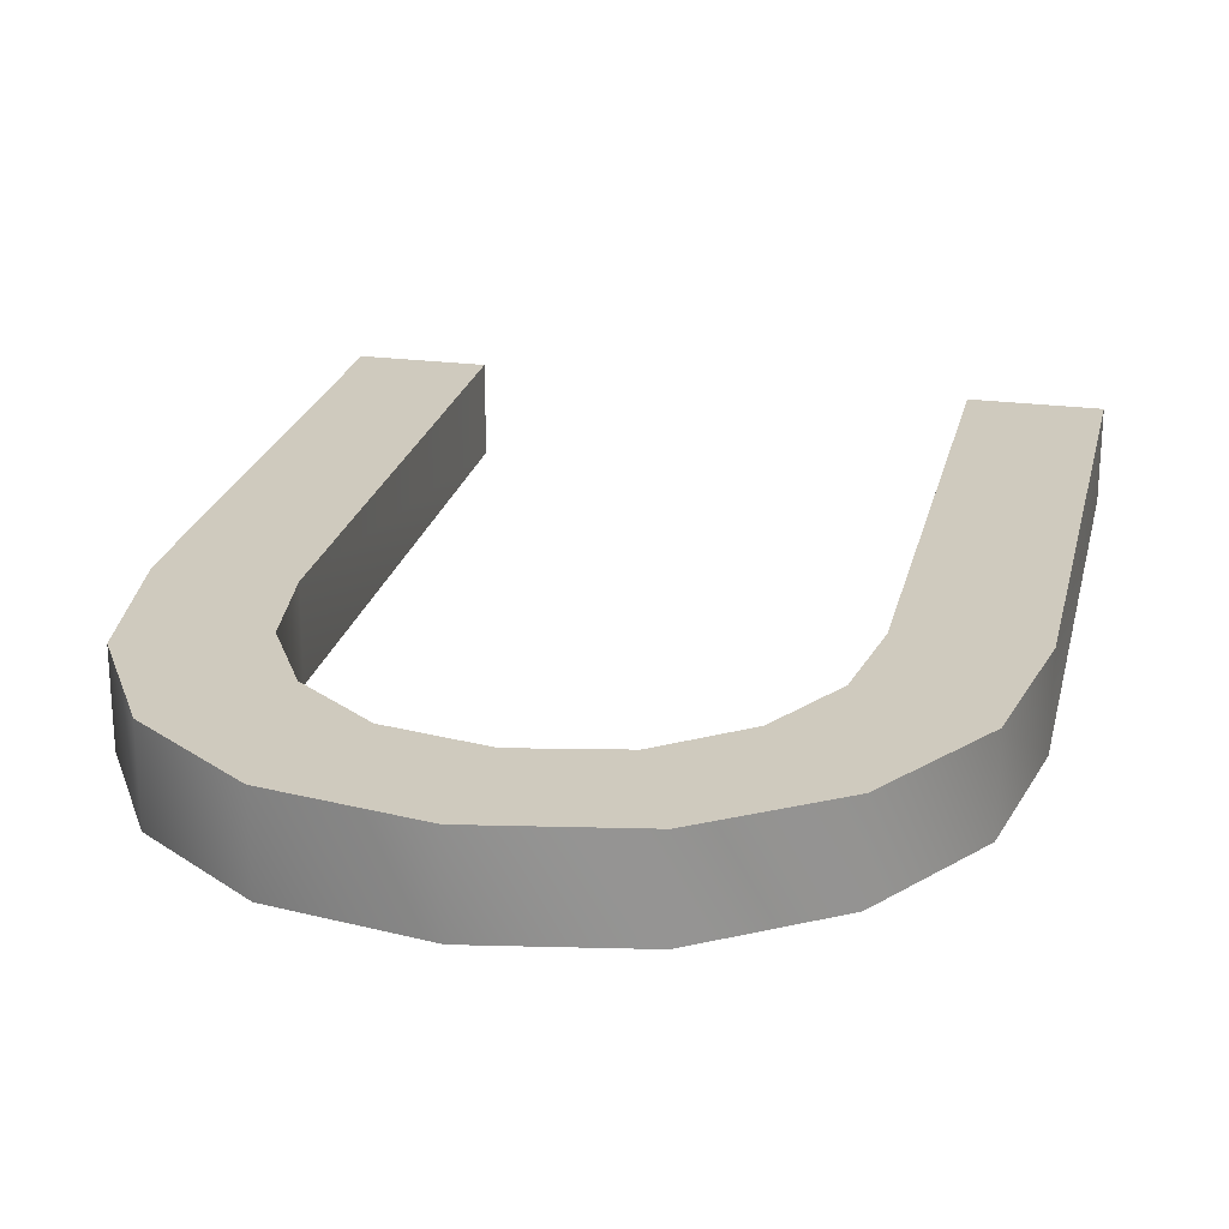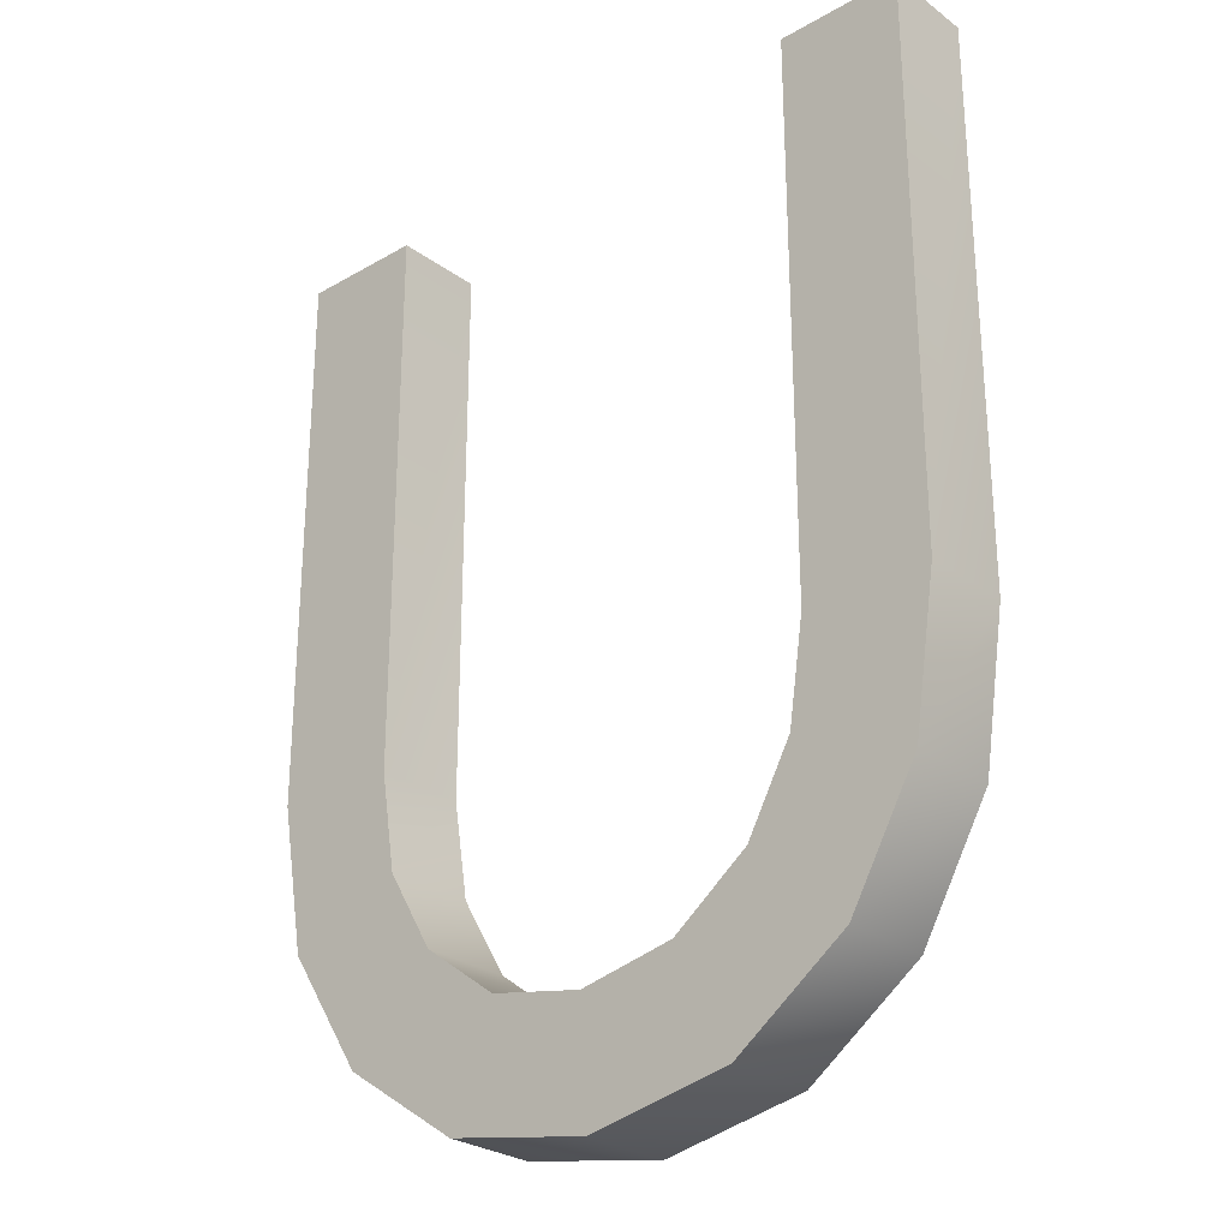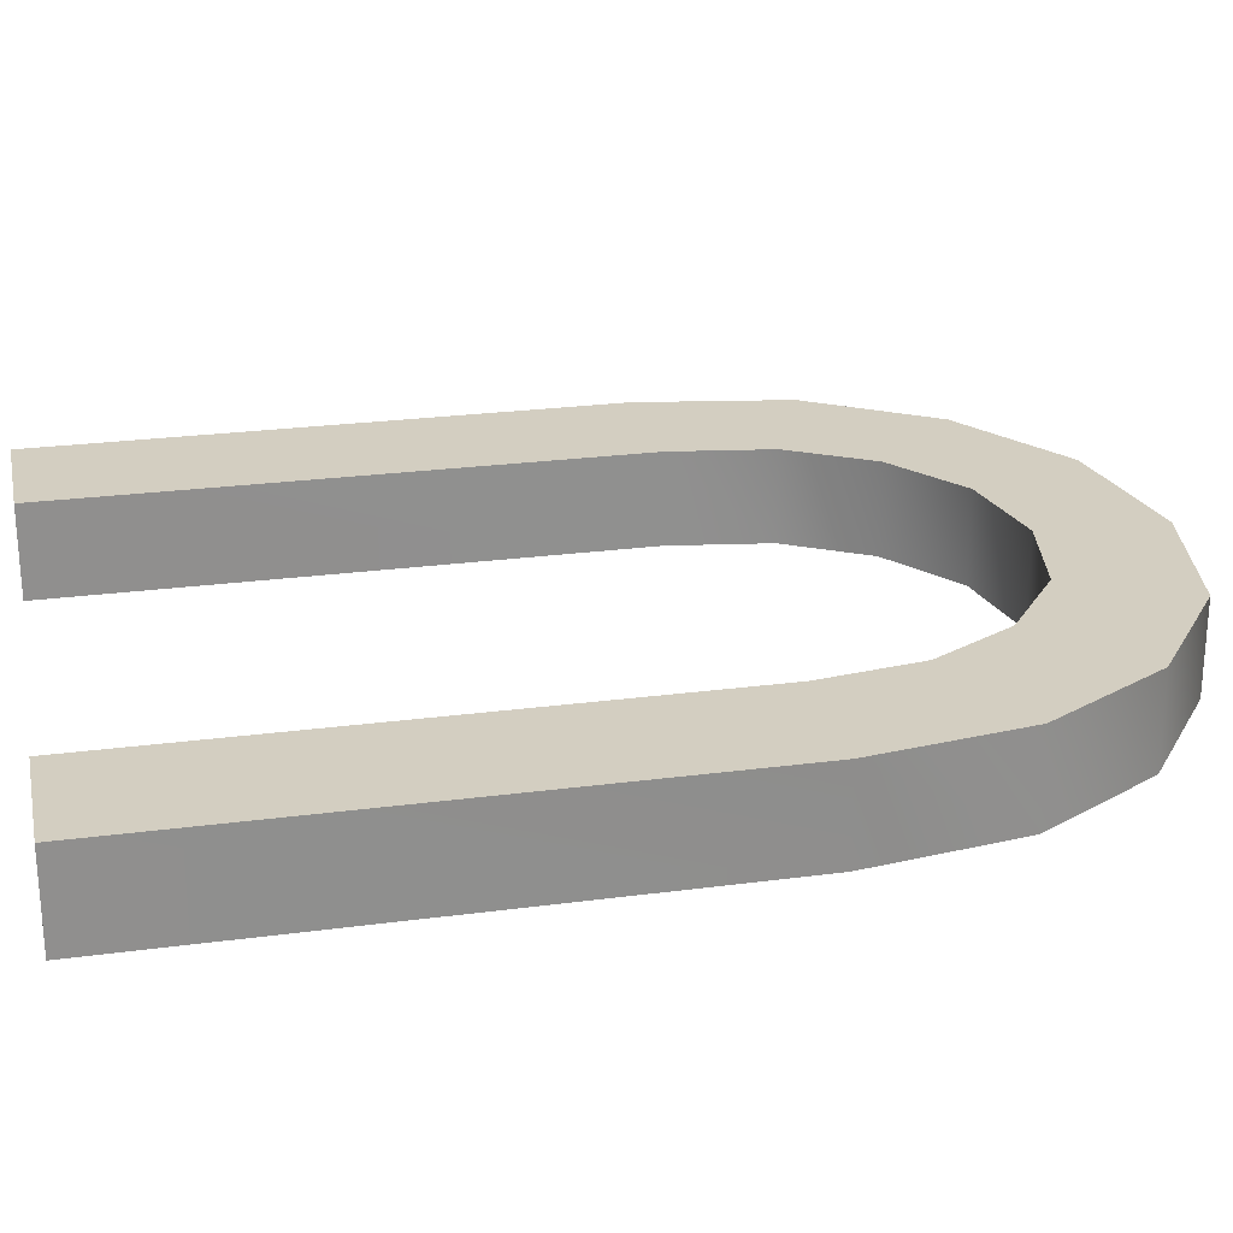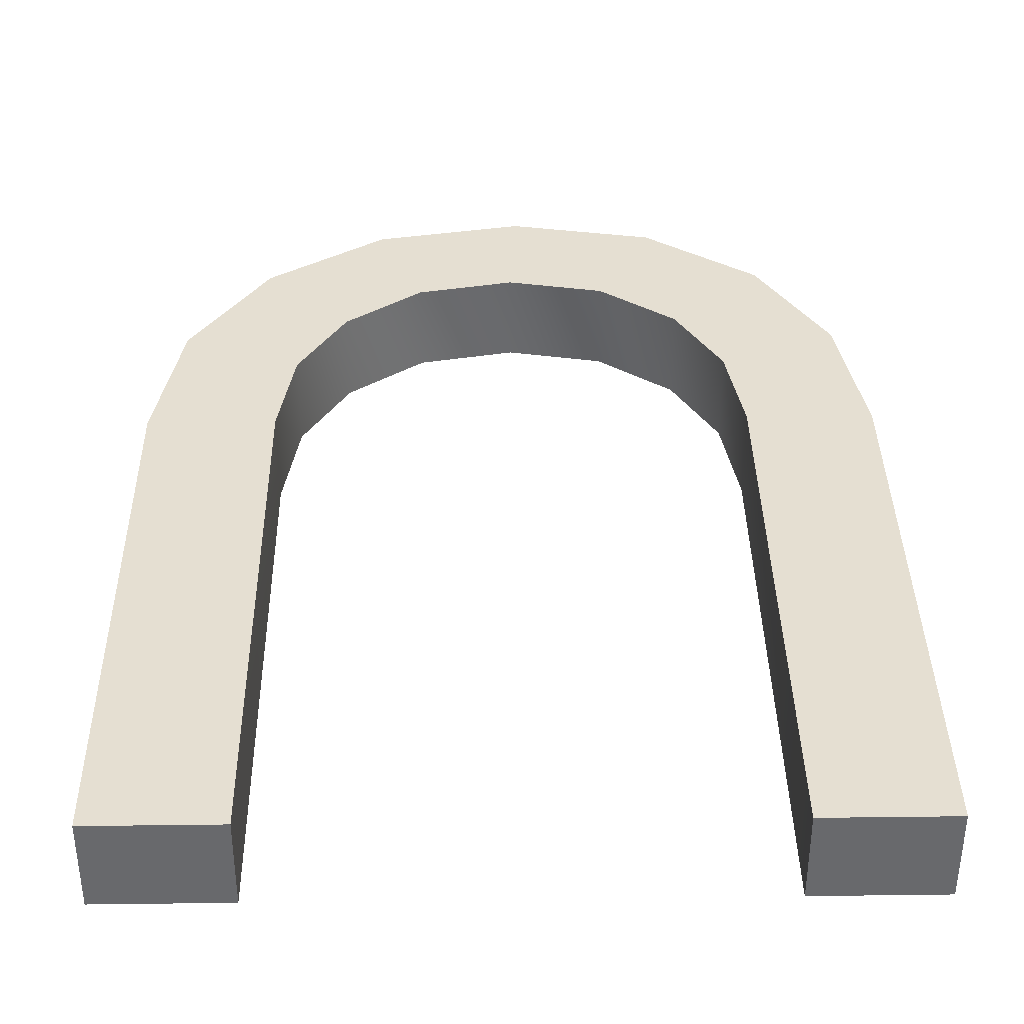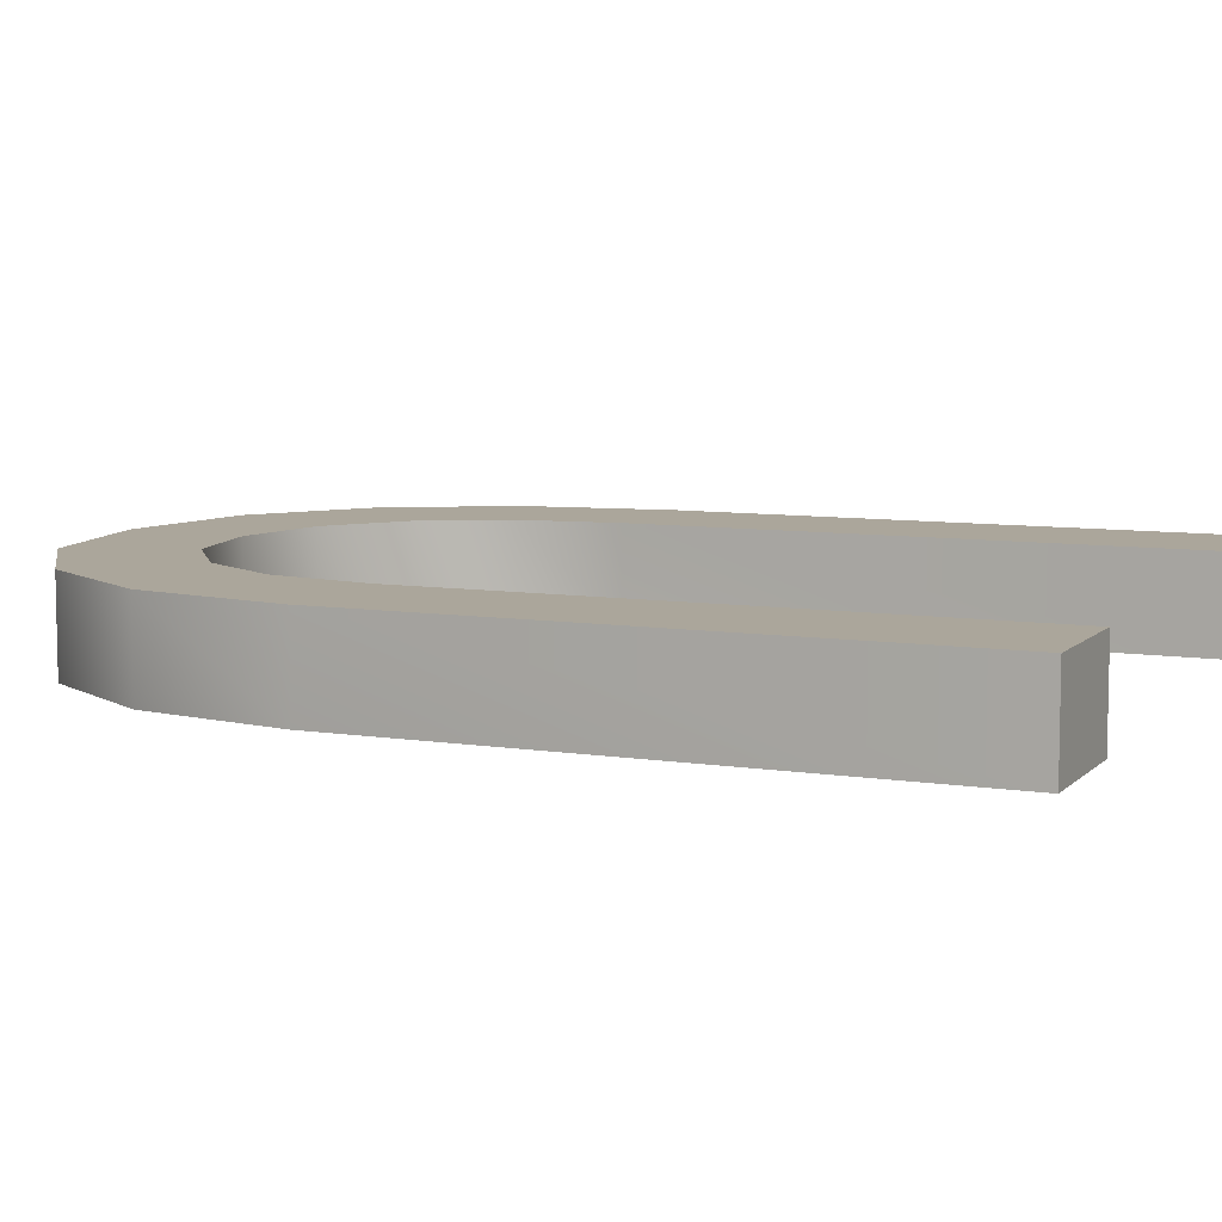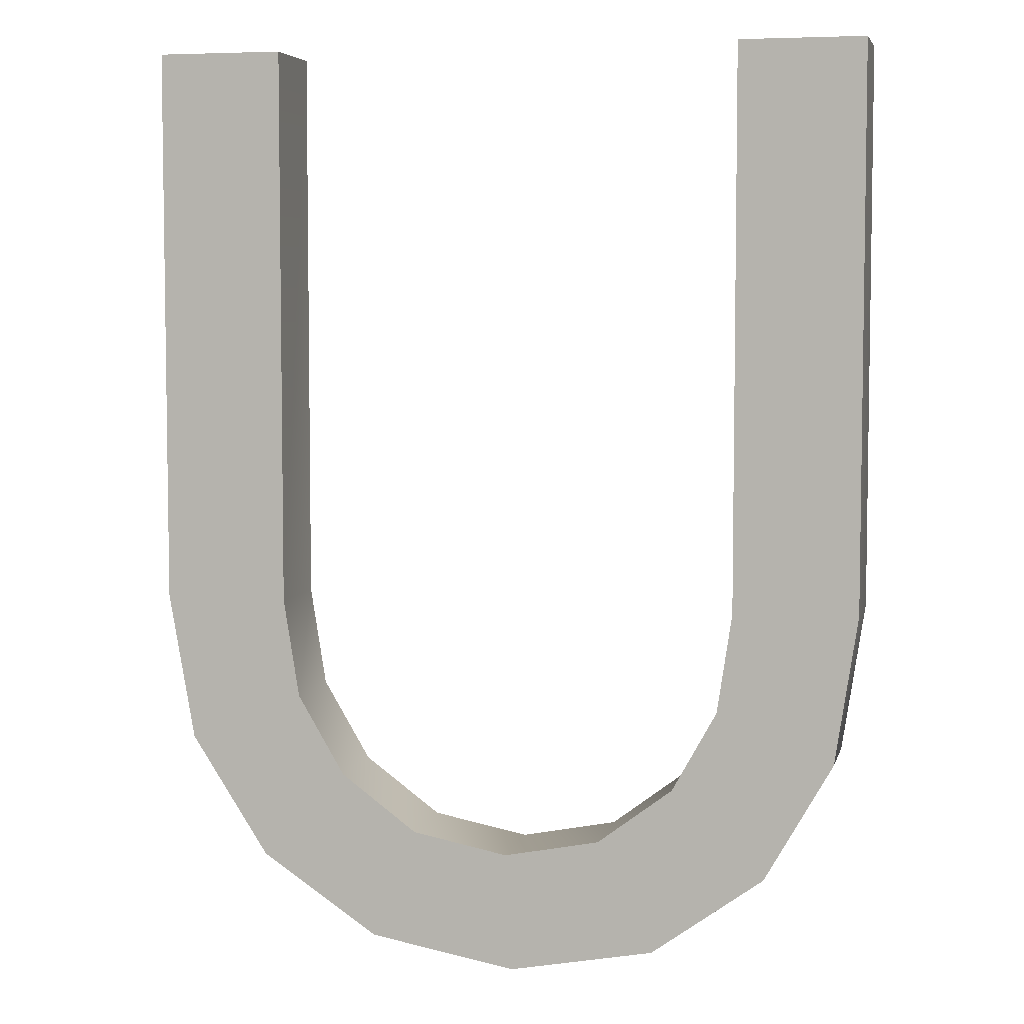
<metadata>
{"format":"obj","ext":"obj","renderer":"f3d","projection":"perspective","resolution":1024,"background":"white","views":[{"elev":23.2,"azim":12.7,"up":"+Z"},{"elev":-27.1,"azim":-138.3,"up":"+Y"},{"elev":24.9,"azim":-102.2,"up":"+Z"},{"elev":37.3,"azim":179.1,"up":"+Z"},{"elev":7.9,"azim":113.8,"up":"+Z"},{"elev":5.4,"azim":-166.9,"up":"+Y"}]}
</metadata>
<code>
o U
v 0.3253 0.393 0
v 0.2965 0.2275 0
v 0.2103 0.093 0
v 0.07905 0.0045 0
v -0.0847 -0.025 0
v -0.245 0.005 0
v -0.3697 0.095 0
v -0.4455 0.2275 0
v -0.4707 0.393 0
v -0.4707 1.013 0
v -0.3327 1.013 0
v -0.3327 0.391 0
v -0.3162 0.2805 0
v -0.2667 0.191 0
v -0.1832 0.128 0
v -0.0767 0.107 0
v 0.0303 0.128 0
v 0.1153 0.191 0
v 0.1678 0.2805 0
v 0.1853 0.391 0
v 0.1853 1.013 0
v 0.3253 1.013 0
v 0.3253 0.393 0.1
v 0.2965 0.2275 0.1
v 0.2103 0.093 0.1
v 0.07905 0.0045 0.1
v -0.0847 -0.025 0.1
v -0.245 0.005 0.1
v -0.3697 0.095 0.1
v -0.4455 0.2275 0.1
v -0.4707 0.393 0.1
v -0.4707 1.013 0.1
v -0.3327 1.013 0.1
v -0.3327 0.391 0.1
v -0.3162 0.2805 0.1
v -0.2667 0.191 0.1
v -0.1832 0.128 0.1
v -0.0767 0.107 0.1
v 0.0303 0.128 0.1
v 0.1153 0.191 0.1
v 0.1678 0.2805 0.1
v 0.1853 0.391 0.1
v 0.1853 1.013 0.1
v 0.3253 1.013 0.1
f 21 22 1
f 10 11 12
f 8 9 10
f 6 7 8
f 4 5 6
f 2 3 4
f 21 1 2
f 10 12 13
f 4 6 8
f 20 21 2
f 8 10 13
f 19 20 2
f 8 13 14
f 19 2 4
f 8 14 15
f 18 19 4
f 4 8 15
f 17 18 4
f 4 15 16
f 16 17 4
f 23 44 43
f 34 33 32
f 32 31 30
f 30 29 28
f 28 27 26
f 26 25 24
f 24 23 43
f 35 34 32
f 30 28 26
f 24 43 42
f 35 32 30
f 24 42 41
f 36 35 30
f 26 24 41
f 37 36 30
f 26 41 40
f 37 30 26
f 26 40 39
f 38 37 26
f 26 39 38
f 22 21 44
f 21 43 44
f 21 20 43
f 20 42 43
f 20 19 42
f 19 41 42
f 19 18 41
f 18 40 41
f 18 17 40
f 17 39 40
f 17 16 39
f 16 38 39
f 16 15 38
f 15 37 38
f 15 14 37
f 14 36 37
f 14 13 36
f 13 35 36
f 13 12 35
f 12 34 35
f 12 11 34
f 11 33 34
f 11 10 33
f 10 32 33
f 10 9 32
f 9 31 32
f 9 8 31
f 8 30 31
f 8 7 30
f 7 29 30
f 7 6 29
f 6 28 29
f 6 5 28
f 5 27 28
f 5 4 27
f 4 26 27
f 4 3 26
f 3 25 26
f 3 2 25
f 2 24 25
f 2 1 24
f 1 23 24
f 1 22 23
f 22 44 23

</code>
